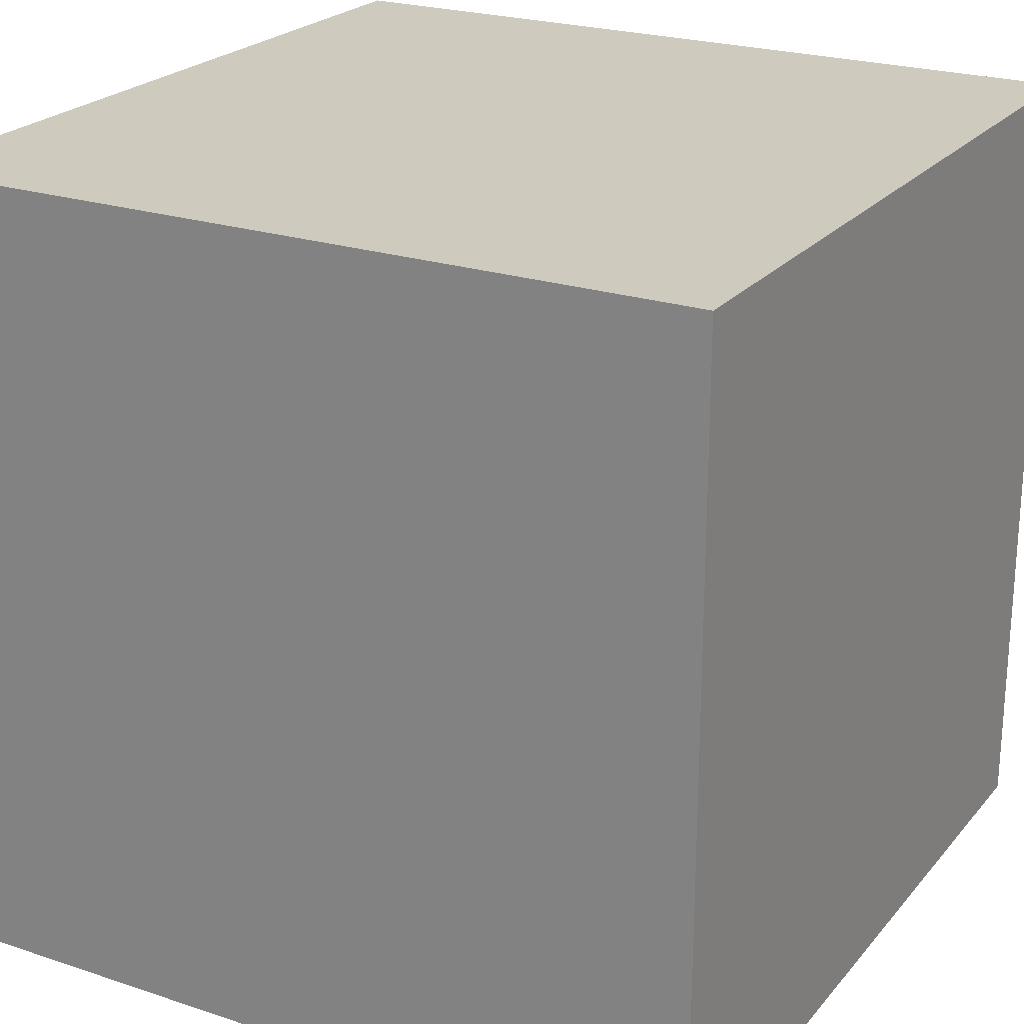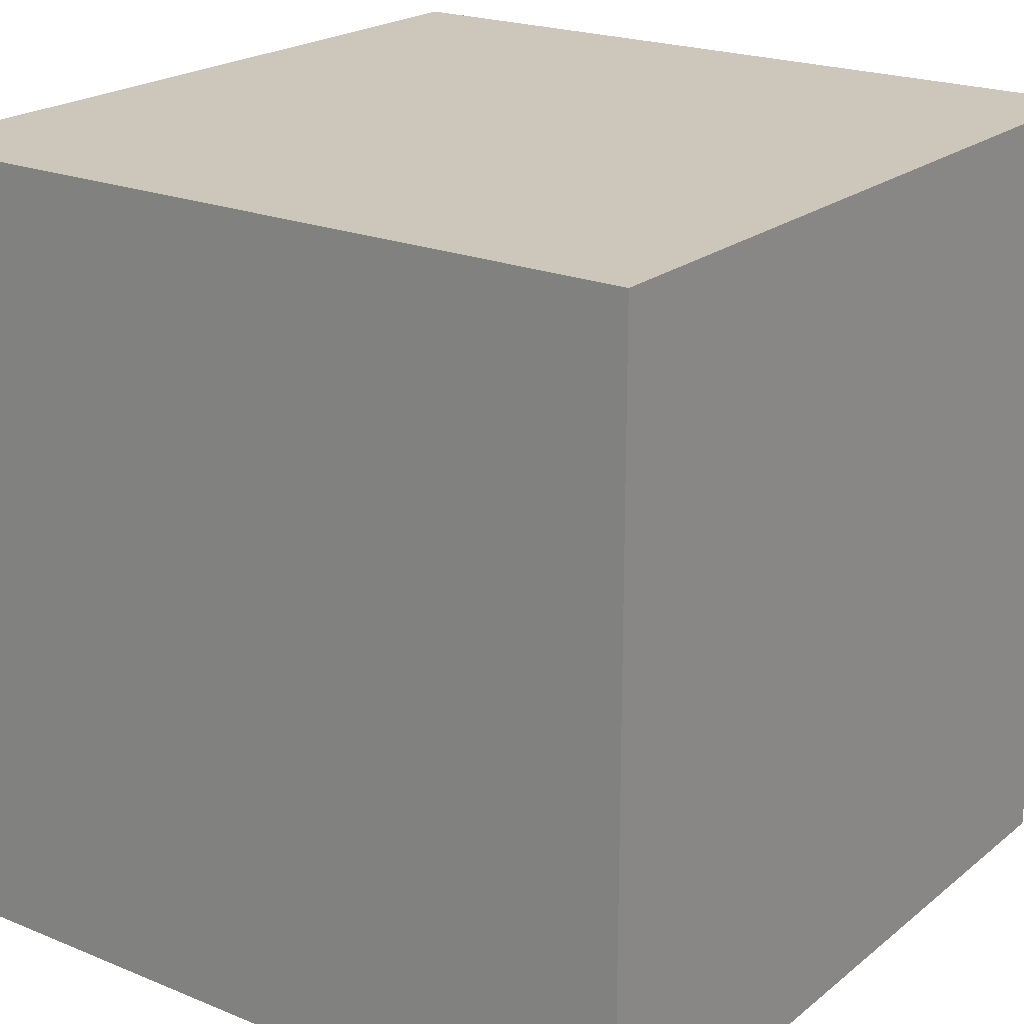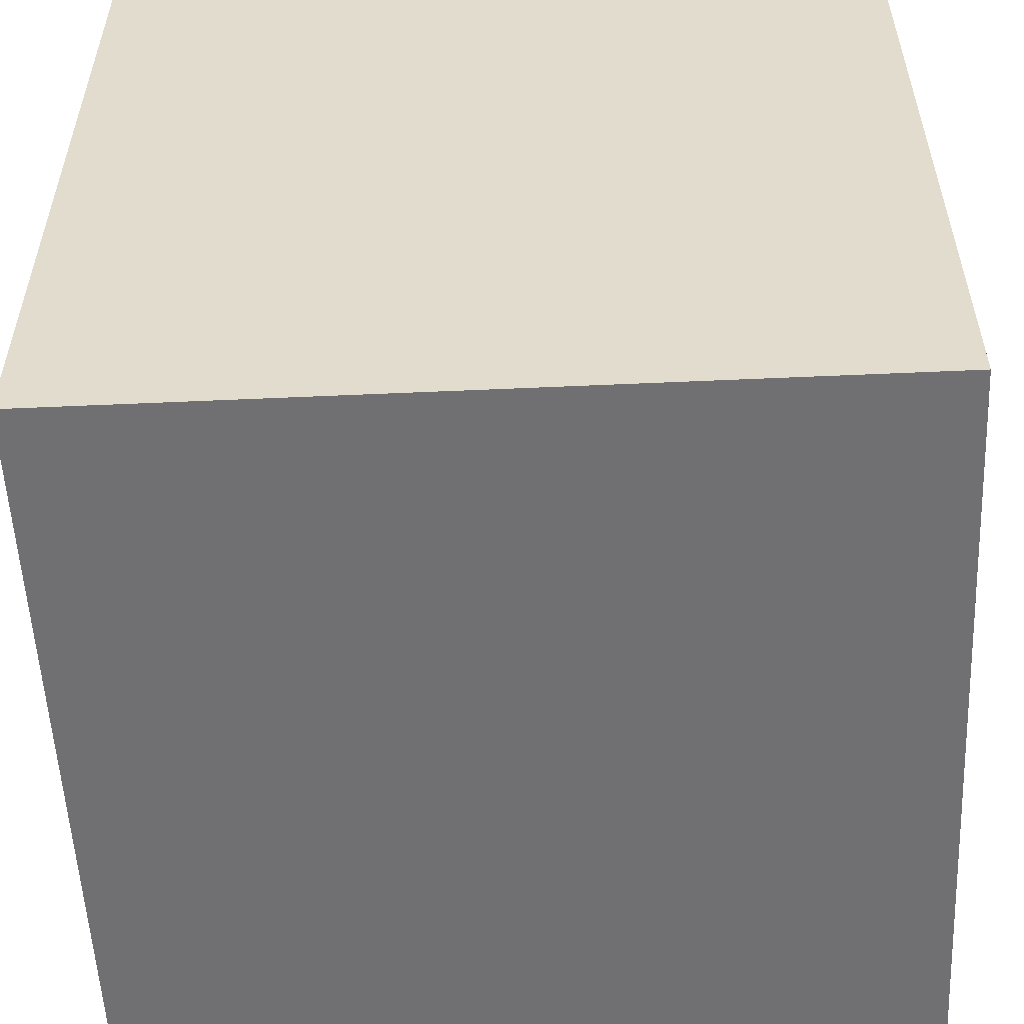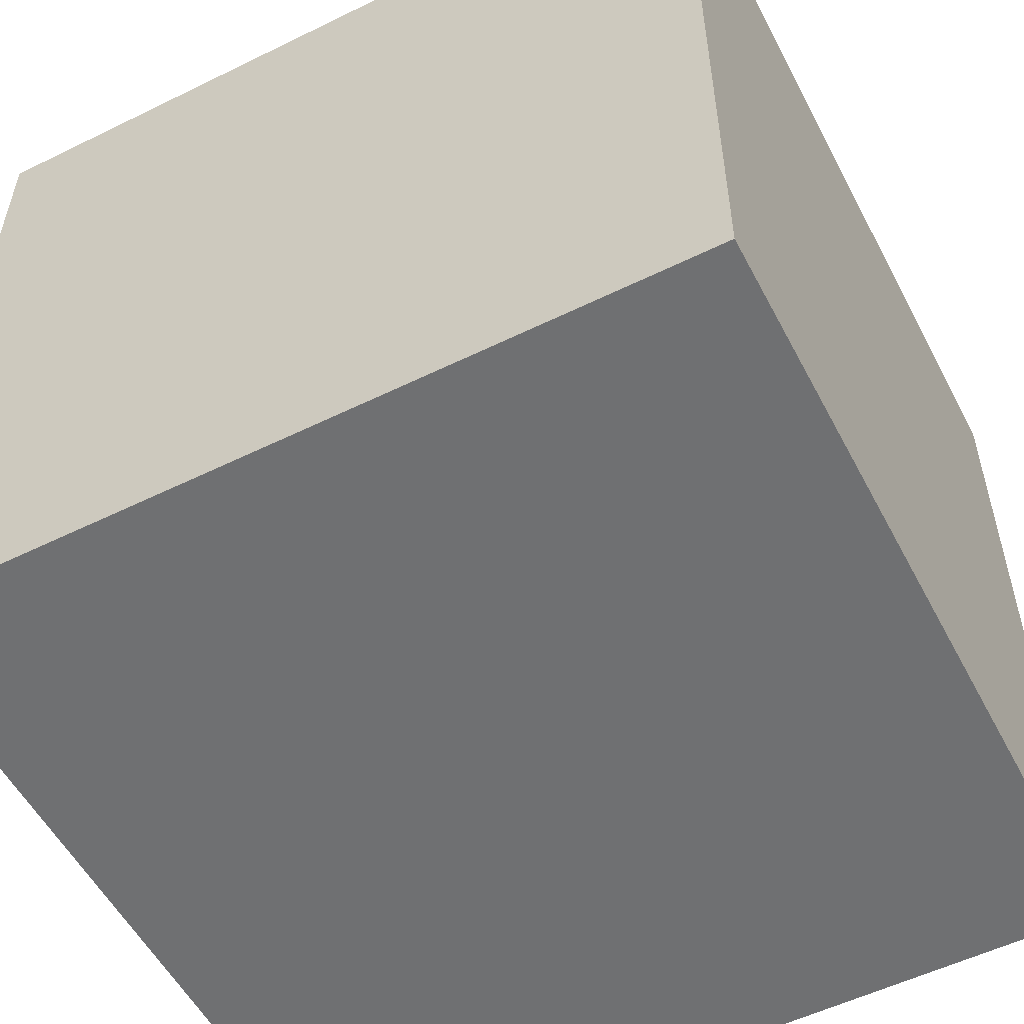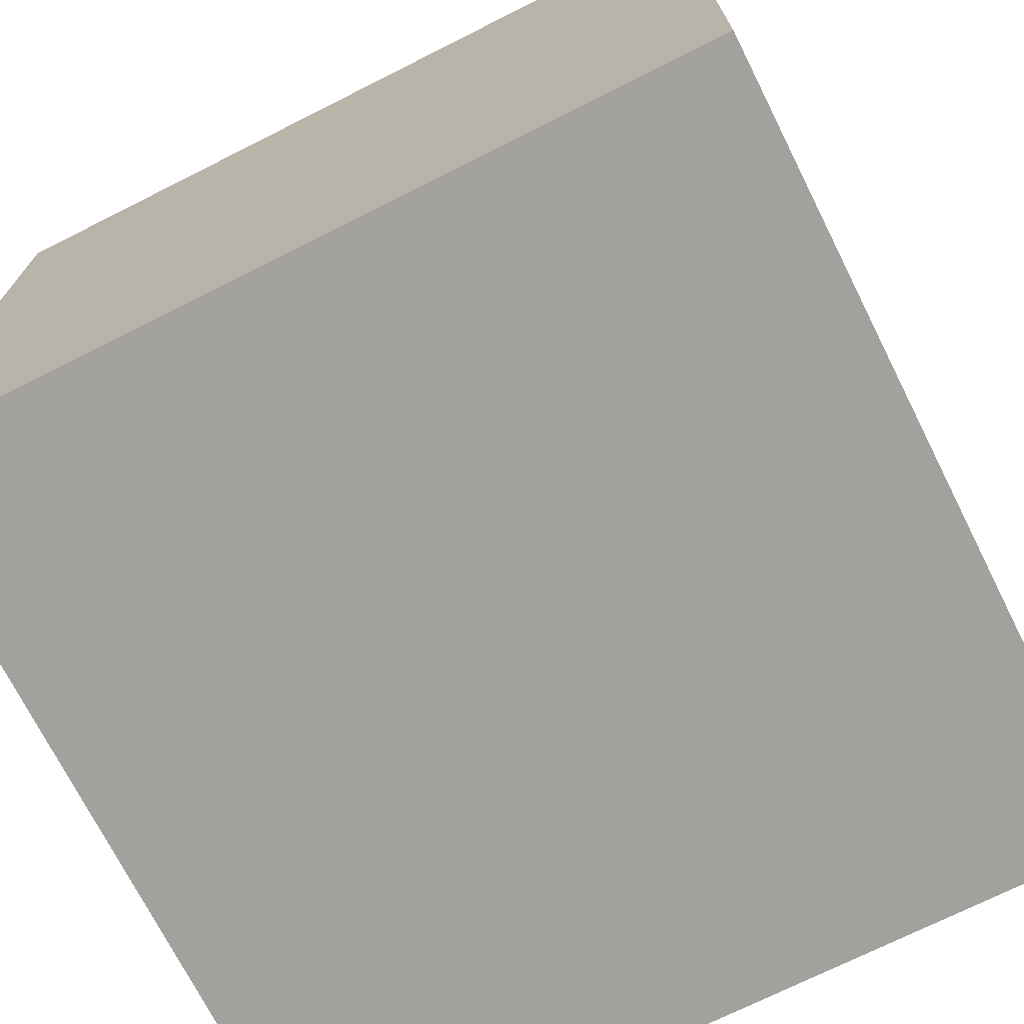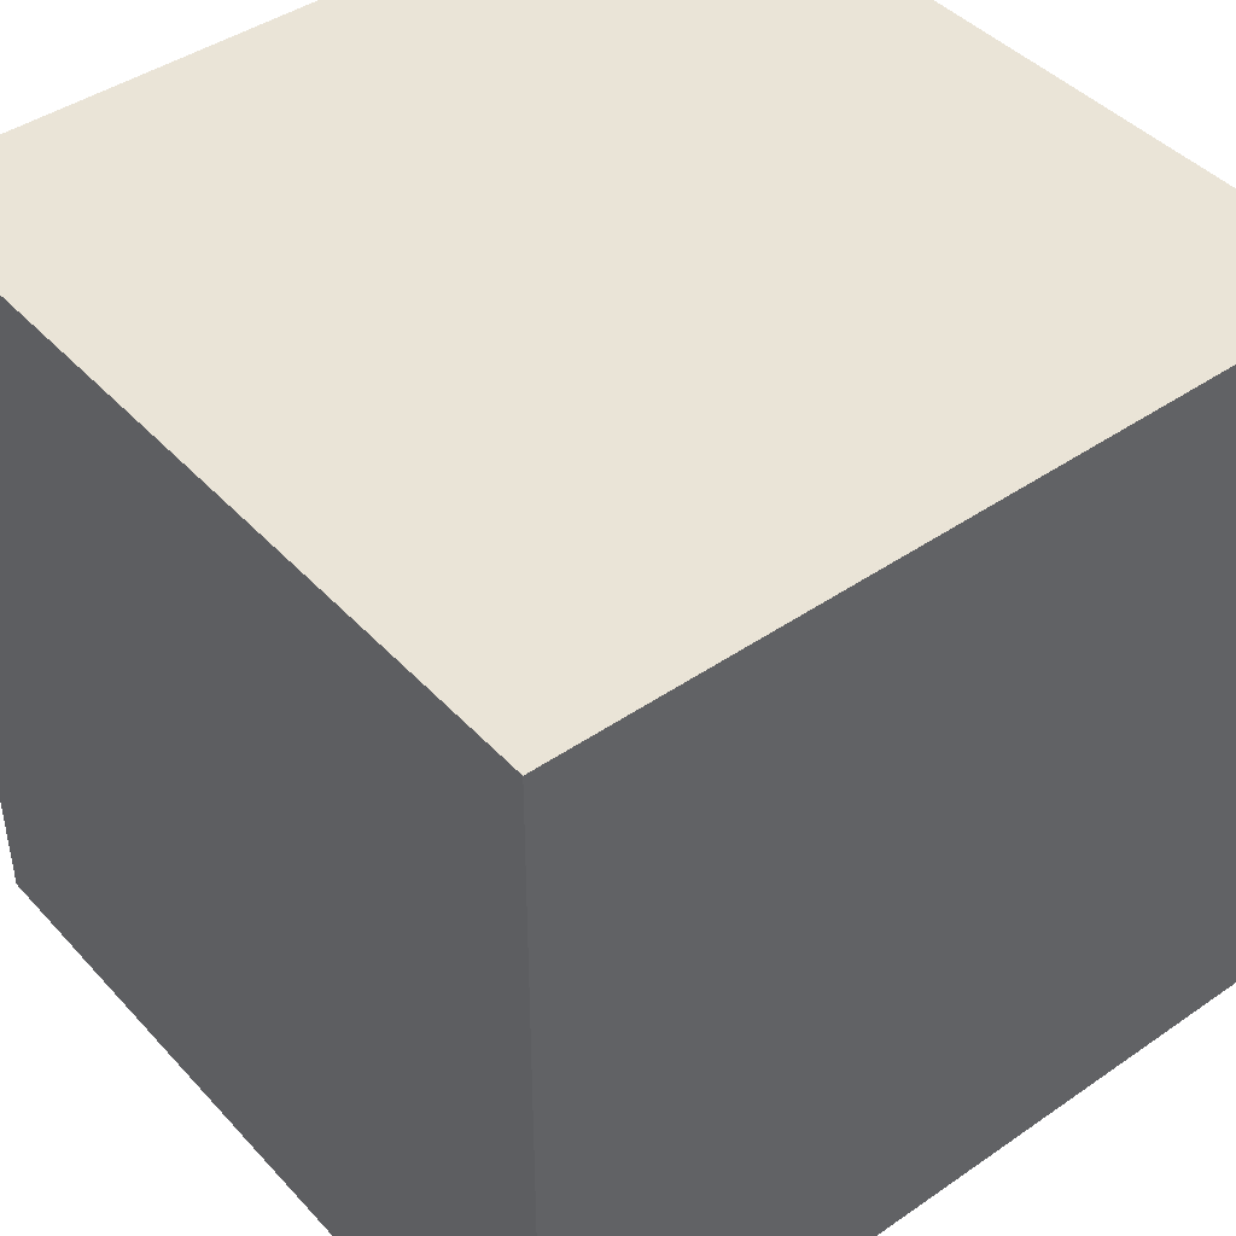
<metadata>
{"format":"obj","ext":"obj","renderer":"f3d","projection":"perspective","resolution":1024,"background":"white","views":[{"elev":23.2,"azim":29.3,"up":"+Z"},{"elev":21.3,"azim":-144.0,"up":"+Z"},{"elev":-55.0,"azim":-87.3,"up":"+Z"},{"elev":-54.8,"azim":117.4,"up":"+Y"},{"elev":-72.0,"azim":-63.3,"up":"+Y"},{"elev":43.6,"azim":141.0,"up":"+Y"}]}
</metadata>
<code>
o Cube_Cube.001
v 1 1 1
v -1 -1 1
v 1 -1 1
v -1 1 1
v -1 -1 -1
v 1 -1 -1
v 1 1 -1
v -1 1 -1
f 6 8 7
f 6 5 8
f 1 2 3
f 1 4 2
f 1 6 7
f 1 3 6
f 4 7 8
f 4 1 7
f 2 8 5
f 2 4 8
f 3 5 6
f 3 2 5

</code>
